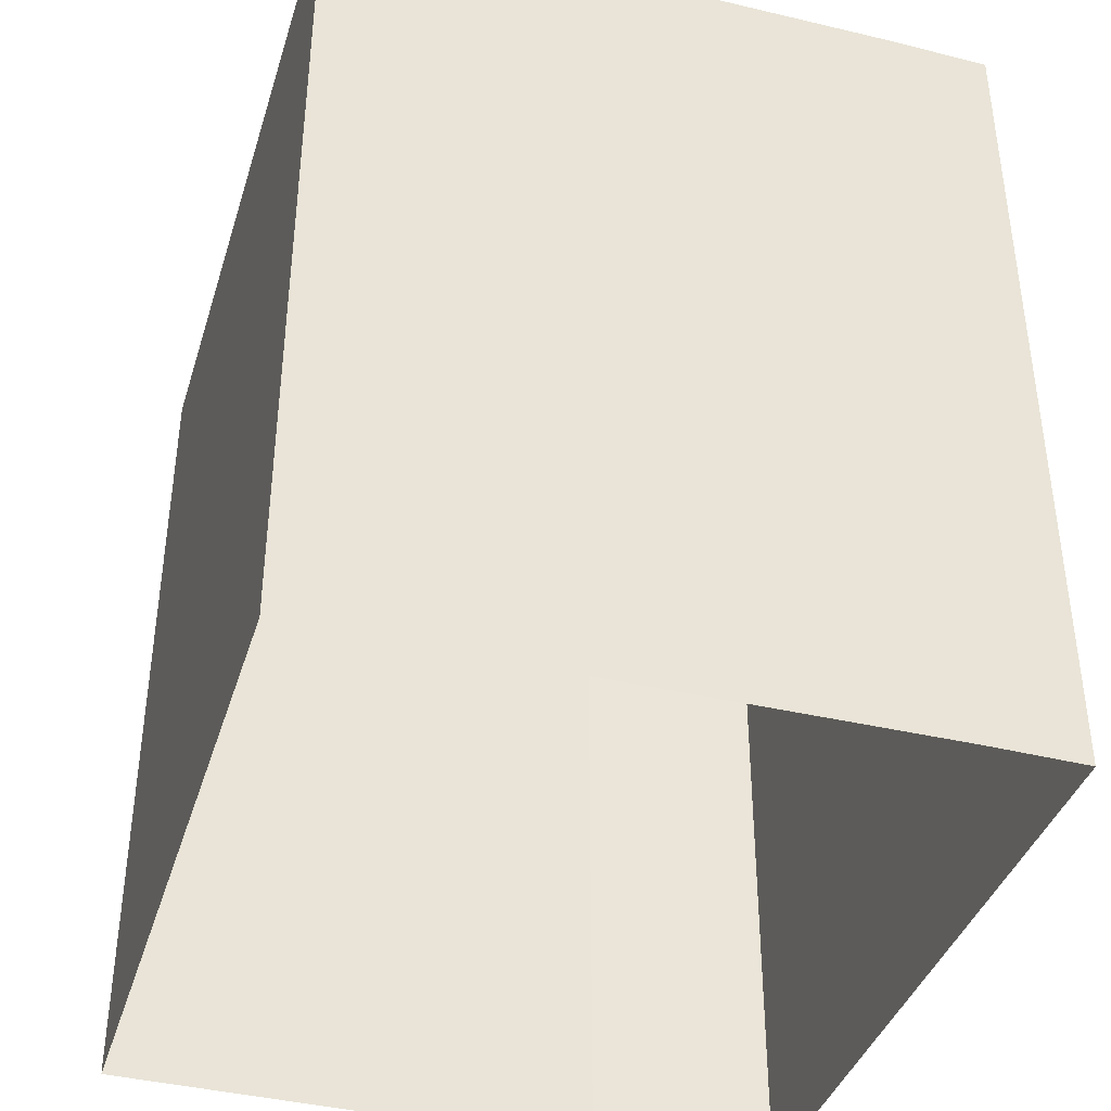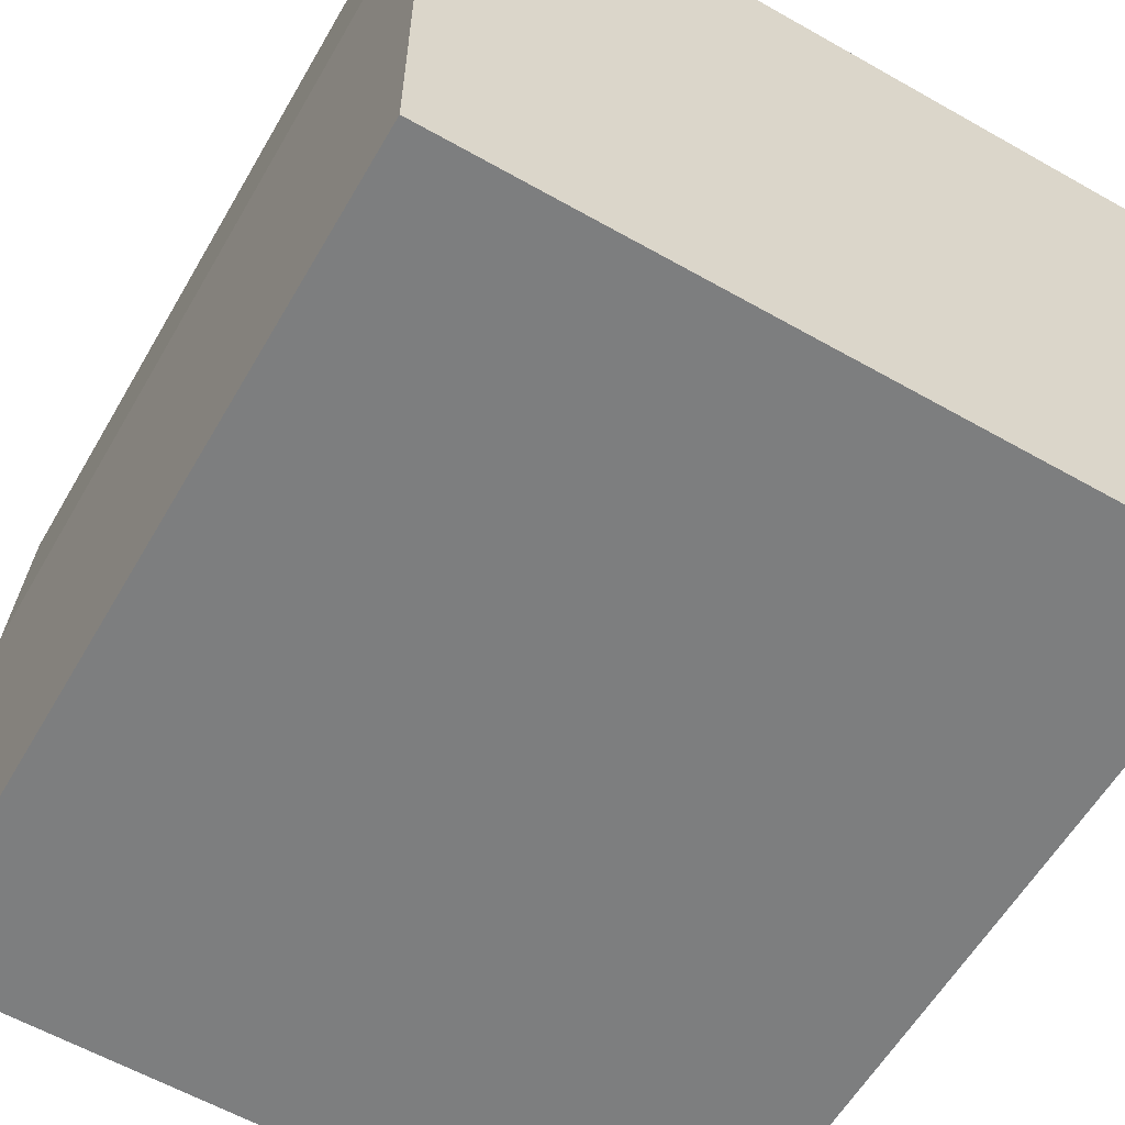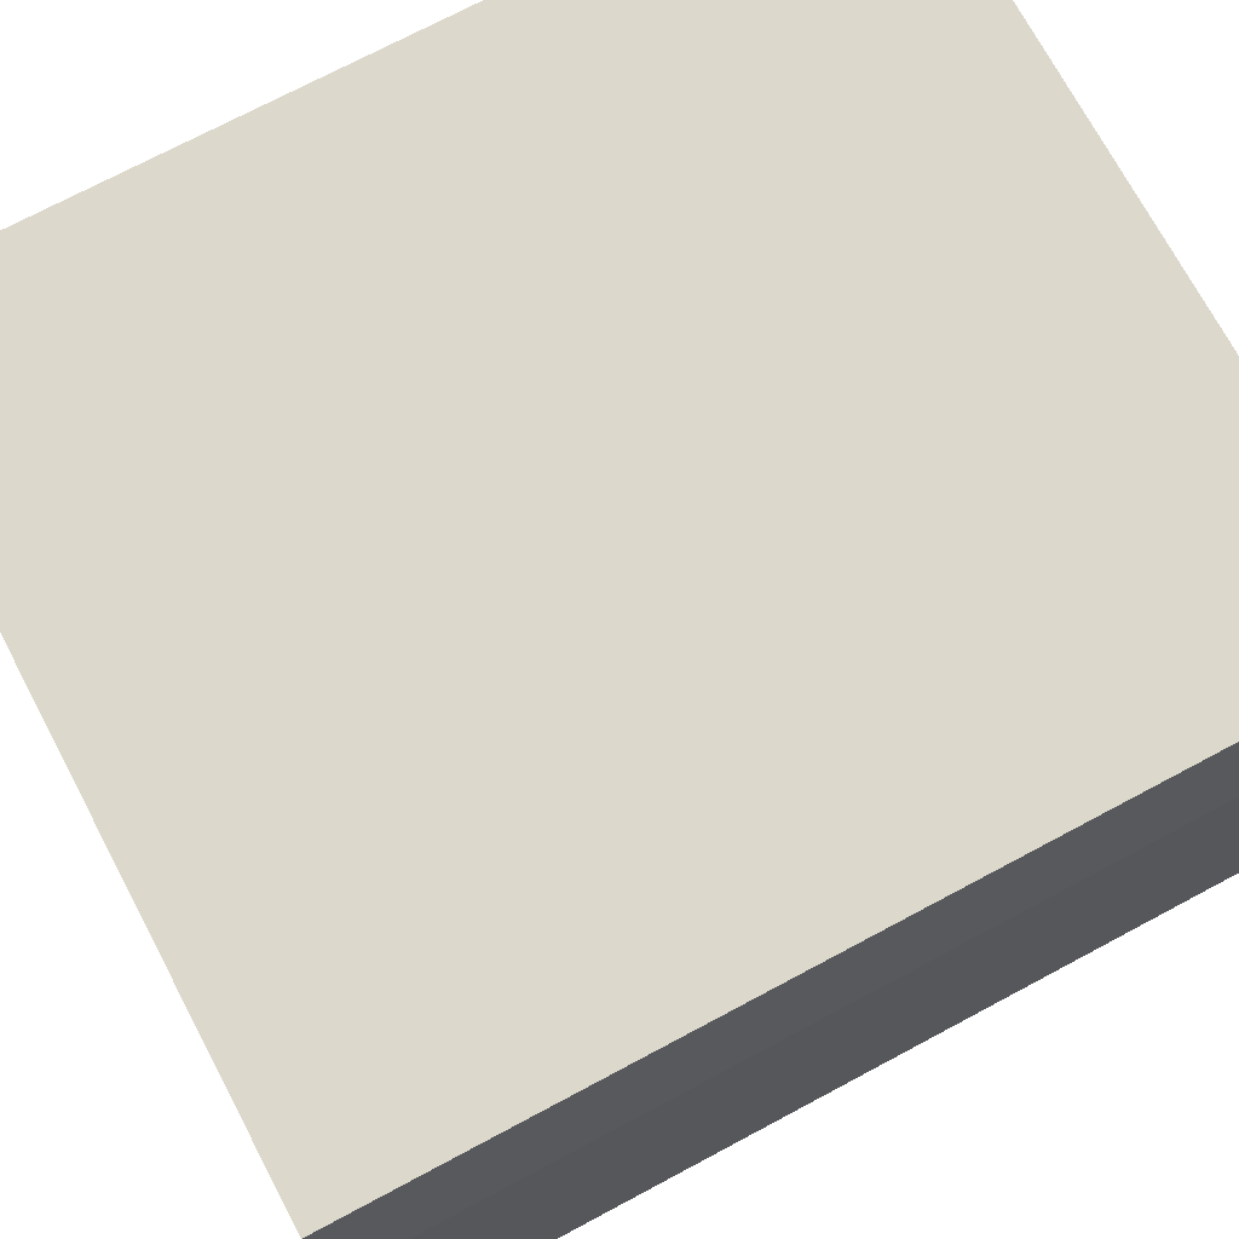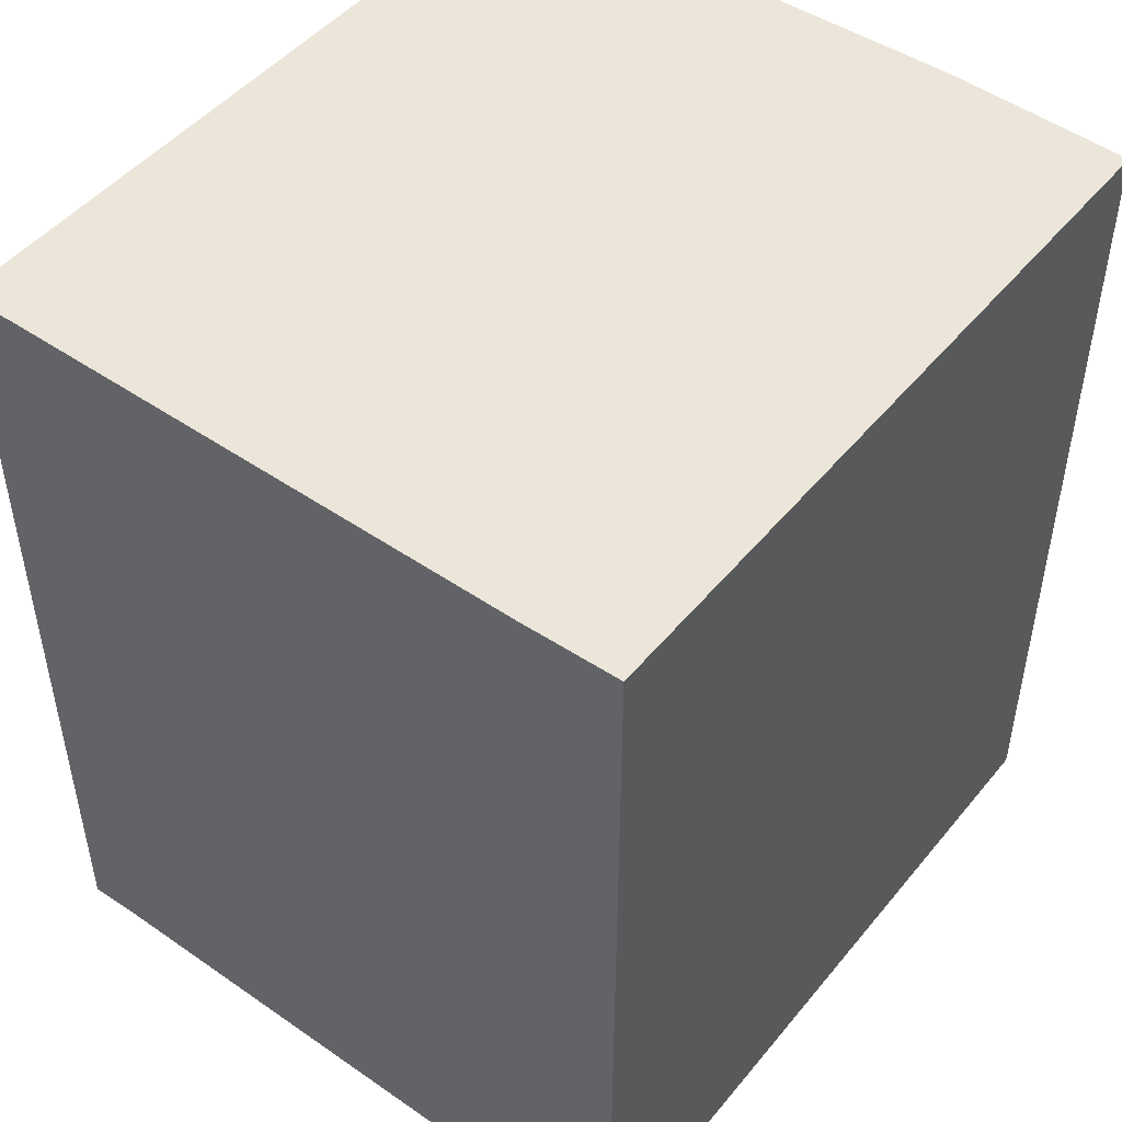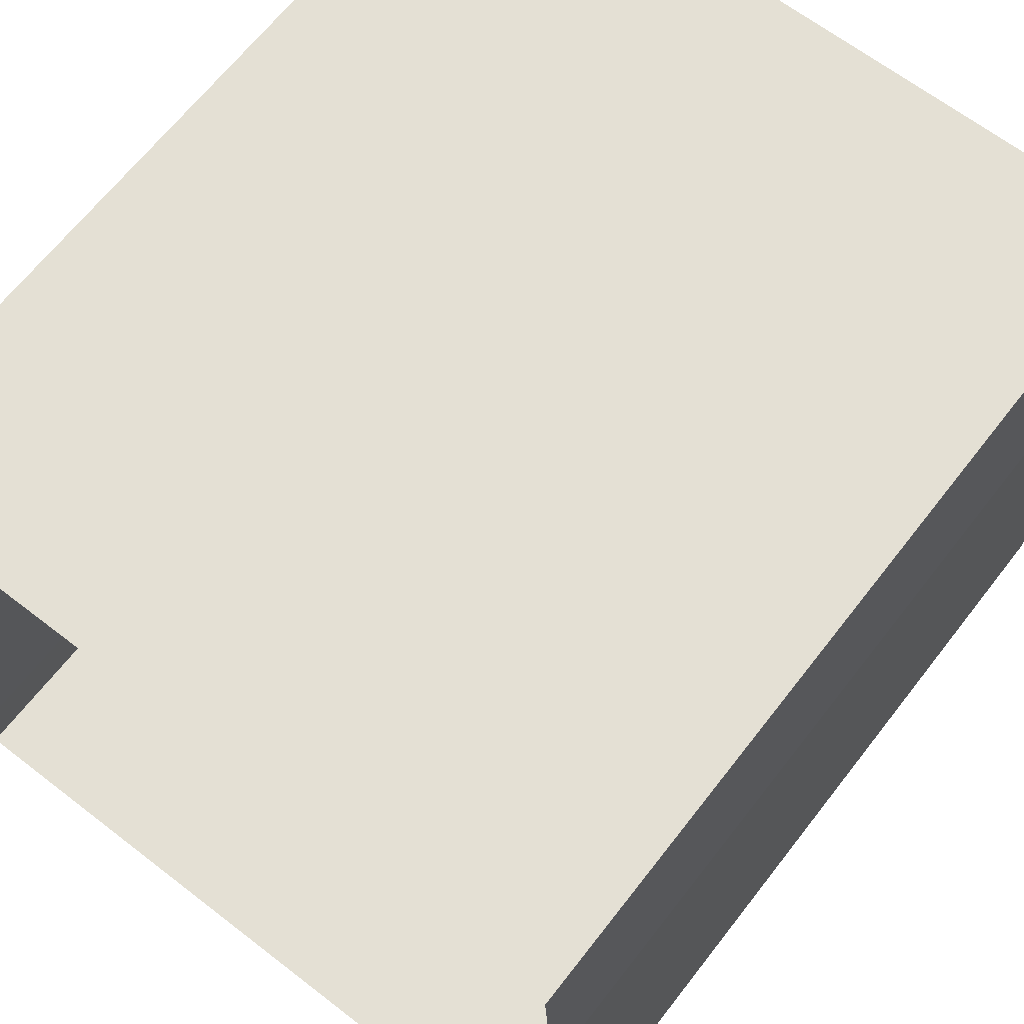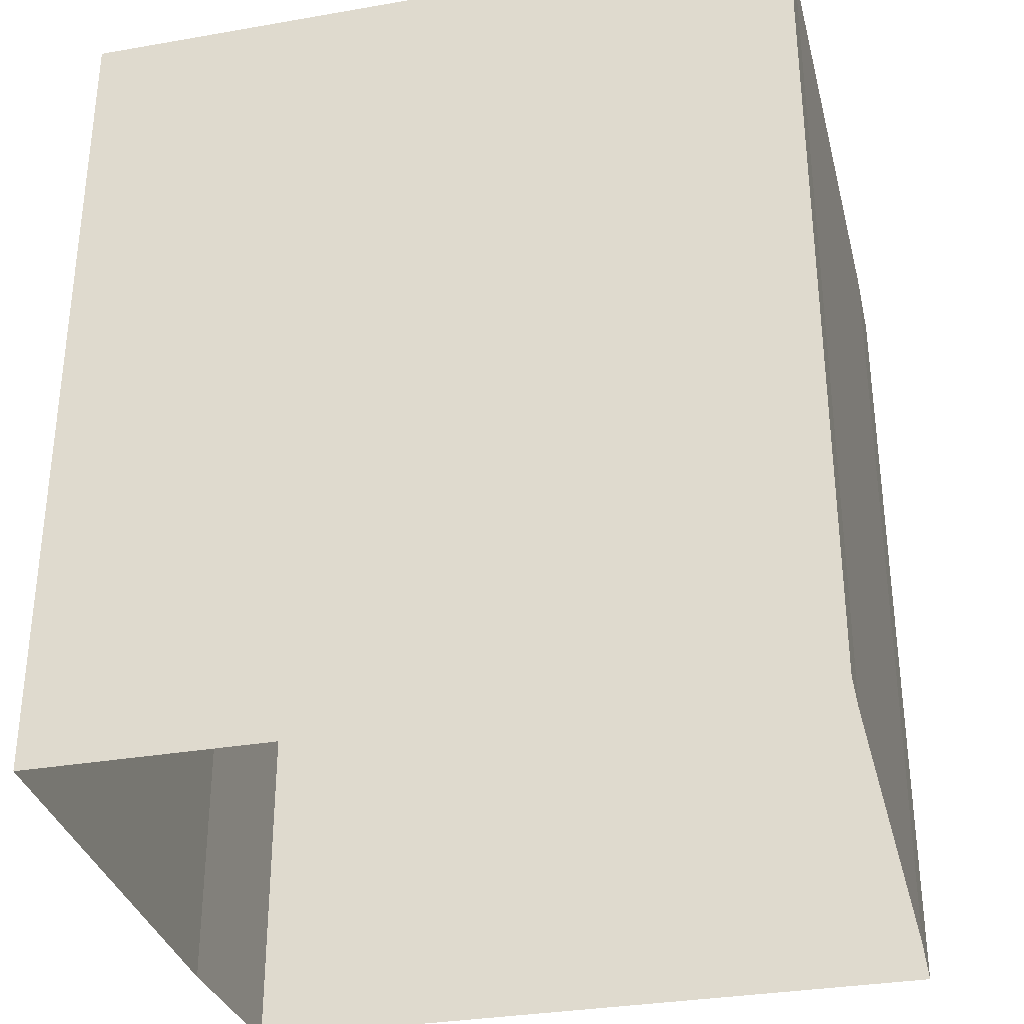
<metadata>
{"format":"obj","ext":"obj","renderer":"f3d","projection":"perspective","resolution":1024,"background":"white","views":[{"elev":-39.2,"azim":-107.5,"up":"+Y"},{"elev":-59.0,"azim":150.0,"up":"+Z"},{"elev":73.3,"azim":62.0,"up":"+Z"},{"elev":48.1,"azim":-53.4,"up":"+Y"},{"elev":66.3,"azim":37.9,"up":"+Z"},{"elev":-32.6,"azim":-167.2,"up":"+Y"}]}
</metadata>
<code>
v 33 0 30
v 34 0 11.75
v 34 0 -16
v 34 0 -36.25
v -38 0 -37.25
v -38 0 -31.75
v -39 0 19.5
v -39 0 29
v 33 0 30
v 33 83.21 30
v 34 83.21 11.75
v 34 83.21 -16
v 34 83.21 -36.25
v -38 83.21 -37.25
v -38 83.21 -31.75
v -39 83.21 19.5
v -39 83.21 29
v 33 83.21 30
v 33 83.21 30
v 33.5 83.21 20.88
v 34 83.21 11.75
v 34 83.21 -2.125
v 34 83.21 -16
v 34 83.21 -26.12
v 34 83.21 -36.25
v -2 83.21 -36.75
v -38 83.21 -37.25
v -38 83.21 -34.5
v -38 83.21 -31.75
v -38.5 83.21 -6.125
v -39 83.21 19.5
v -39 83.21 24.25
v -39 83.21 29
v -3 83.21 29.5
v 15 83.21 29.75
v 6.021 83.21 -9.062
v 16 83.21 -36.5
v -20 83.21 -37
v -21 83.21 29.25
v 19.56 83.21 15.53
v 19.09 83.21 -21.06
v -29 83.21 -37.12
v -30 83.21 29.12
v -33.5 83.21 -37.19
v -24.74 83.21 -19.77
v -31.89 83.21 21.88
v -34.13 83.21 -33.12
v -38.75 83.21 6.688
v -13.23 83.21 6.044
v -38.25 83.21 -18.94
v -38.12 83.21 -25.34
f 10 1 2
f 2 11 10
f 11 2 3
f 3 12 11
f 12 3 4
f 4 13 12
f 13 4 5
f 5 14 13
f 14 5 6
f 6 15 14
f 15 6 7
f 7 16 15
f 16 7 8
f 8 17 16
f 17 8 9
f 9 18 17
f 18 9 1
f 1 10 18
f 19 20 35
f 24 25 37
f 20 21 40
f 35 20 40
f 21 22 40
f 36 40 22
f 34 35 40
f 22 23 41
f 36 22 41
f 23 24 41
f 37 41 24
f 26 36 41
f 26 41 37
f 32 33 43
f 27 28 44
f 26 45 36
f 38 45 26
f 38 42 45
f 31 32 46
f 32 43 46
f 39 46 43
f 28 29 47
f 28 47 44
f 42 44 47
f 42 47 45
f 31 46 48
f 34 49 39
f 36 49 40
f 40 49 34
f 39 49 46
f 36 45 49
f 46 49 48
f 30 49 45
f 48 49 30
f 30 45 50
f 29 51 47
f 45 47 51
f 45 51 50

</code>
